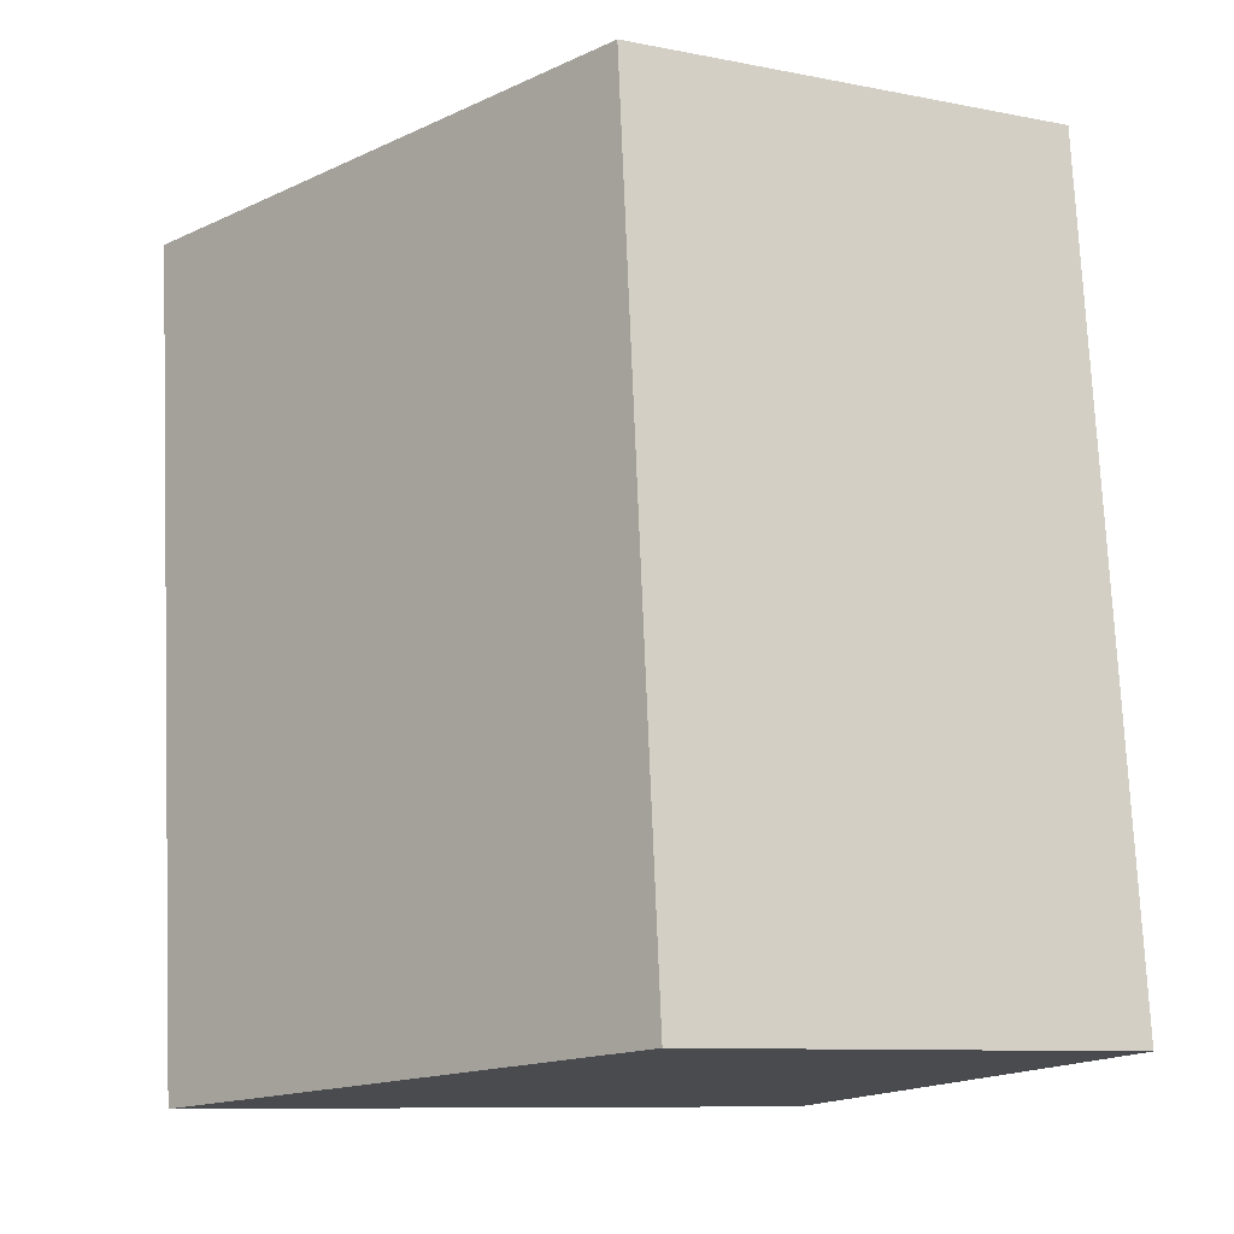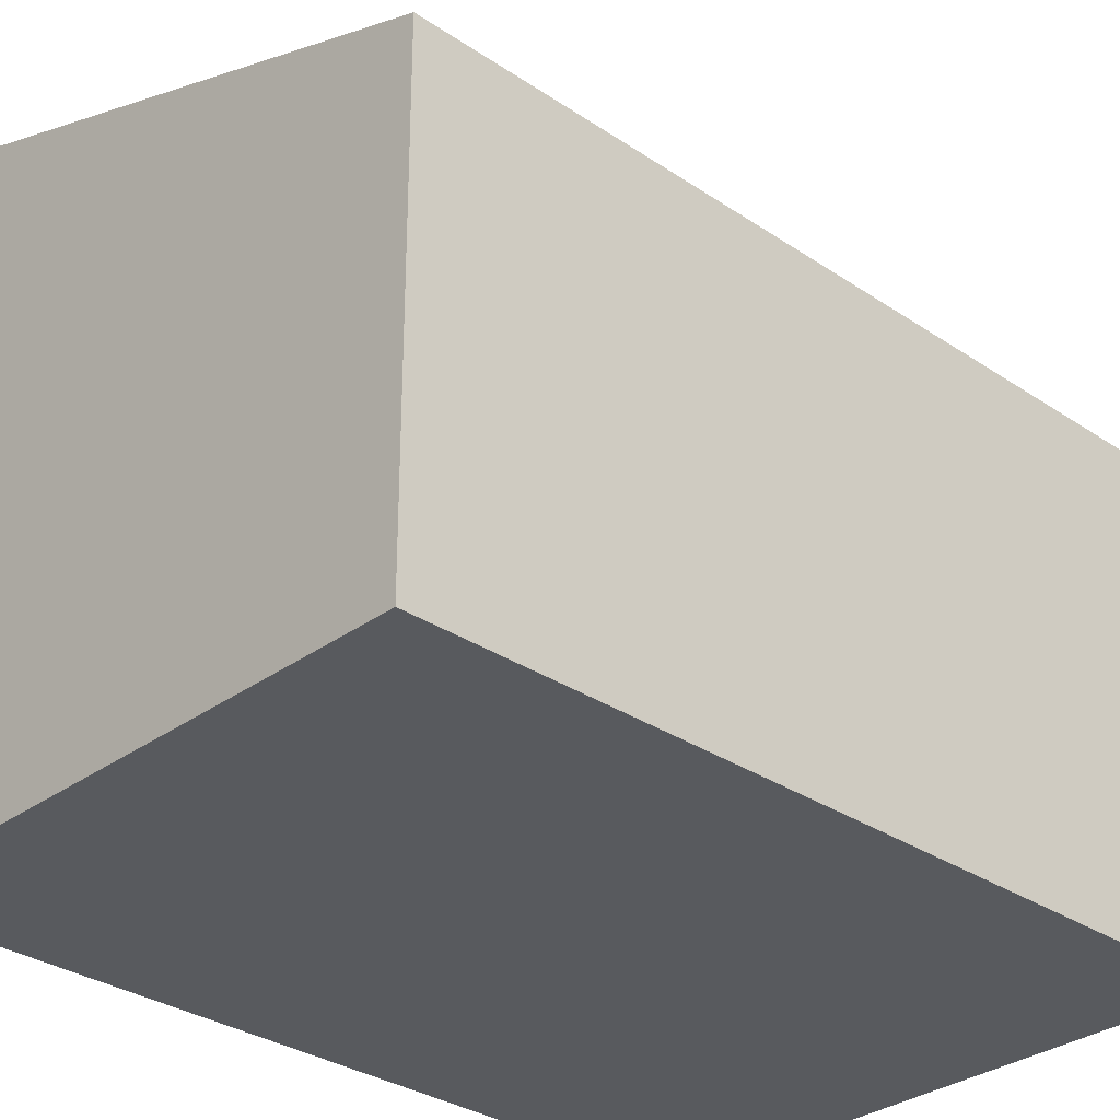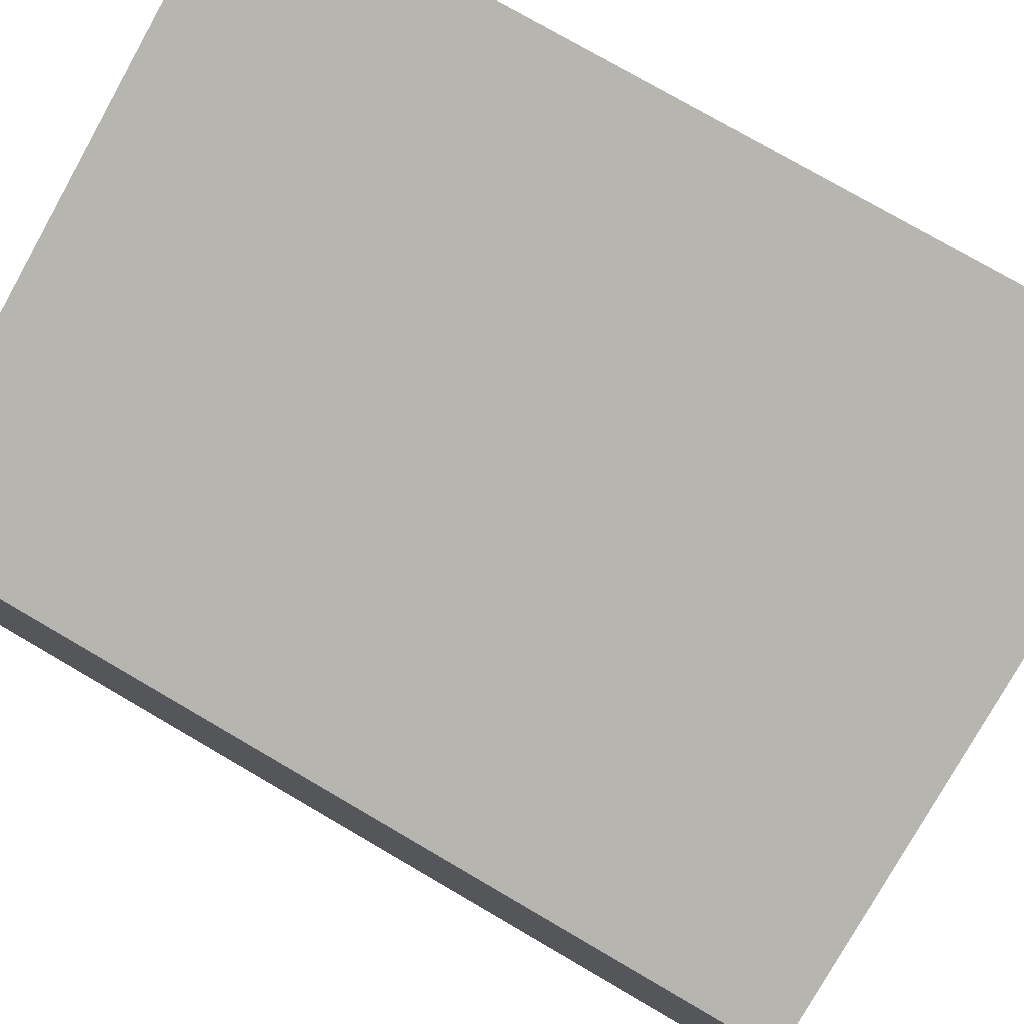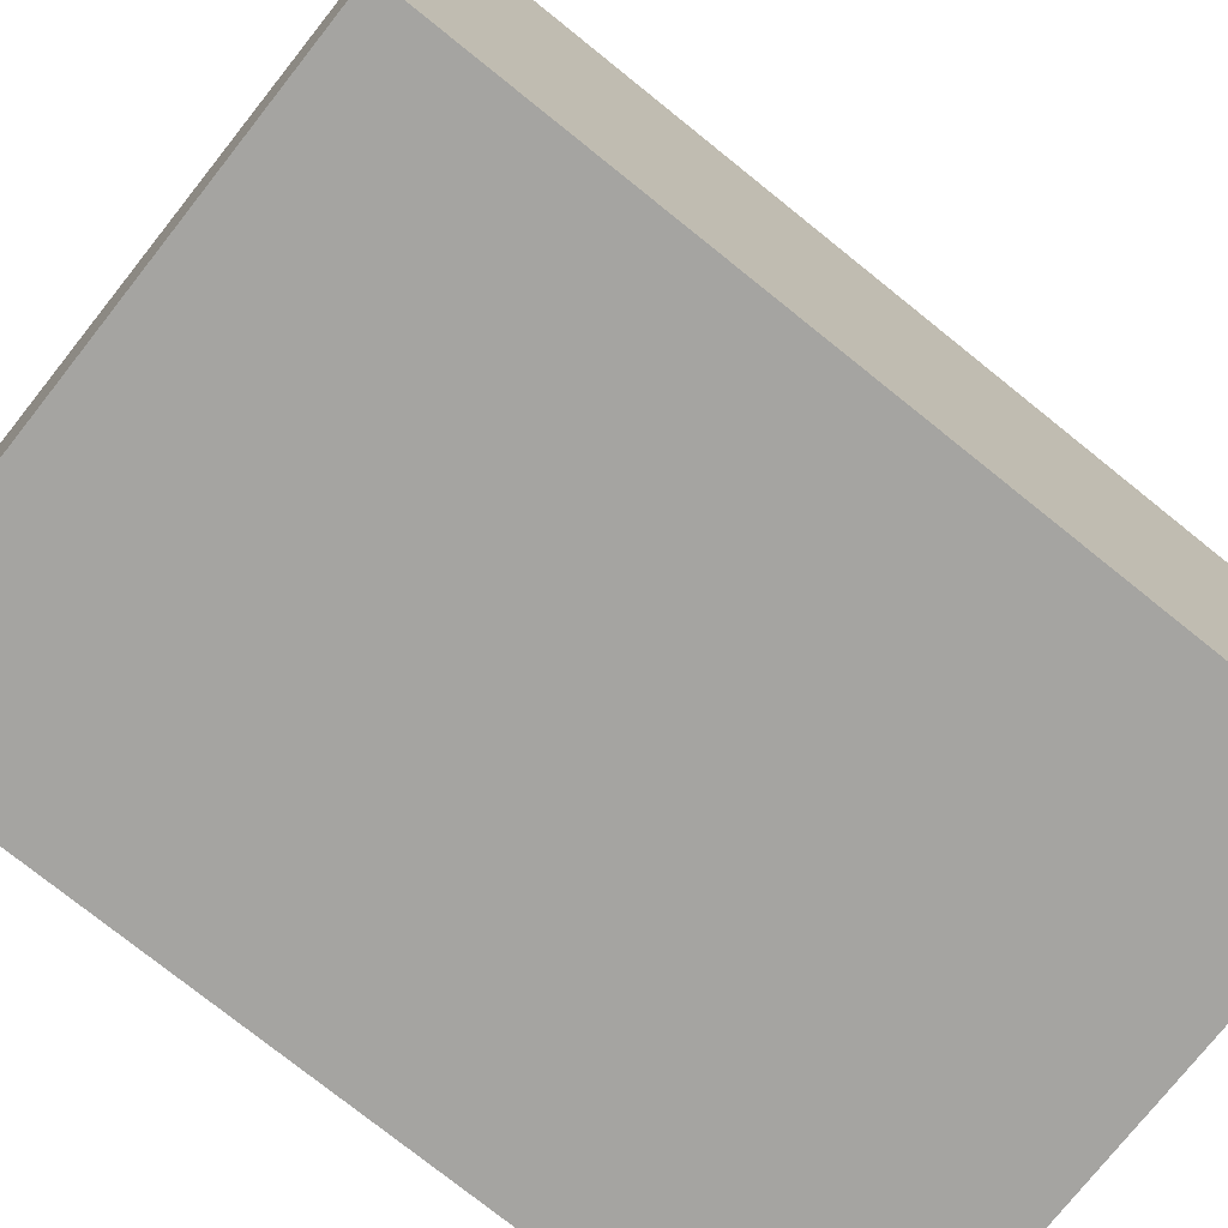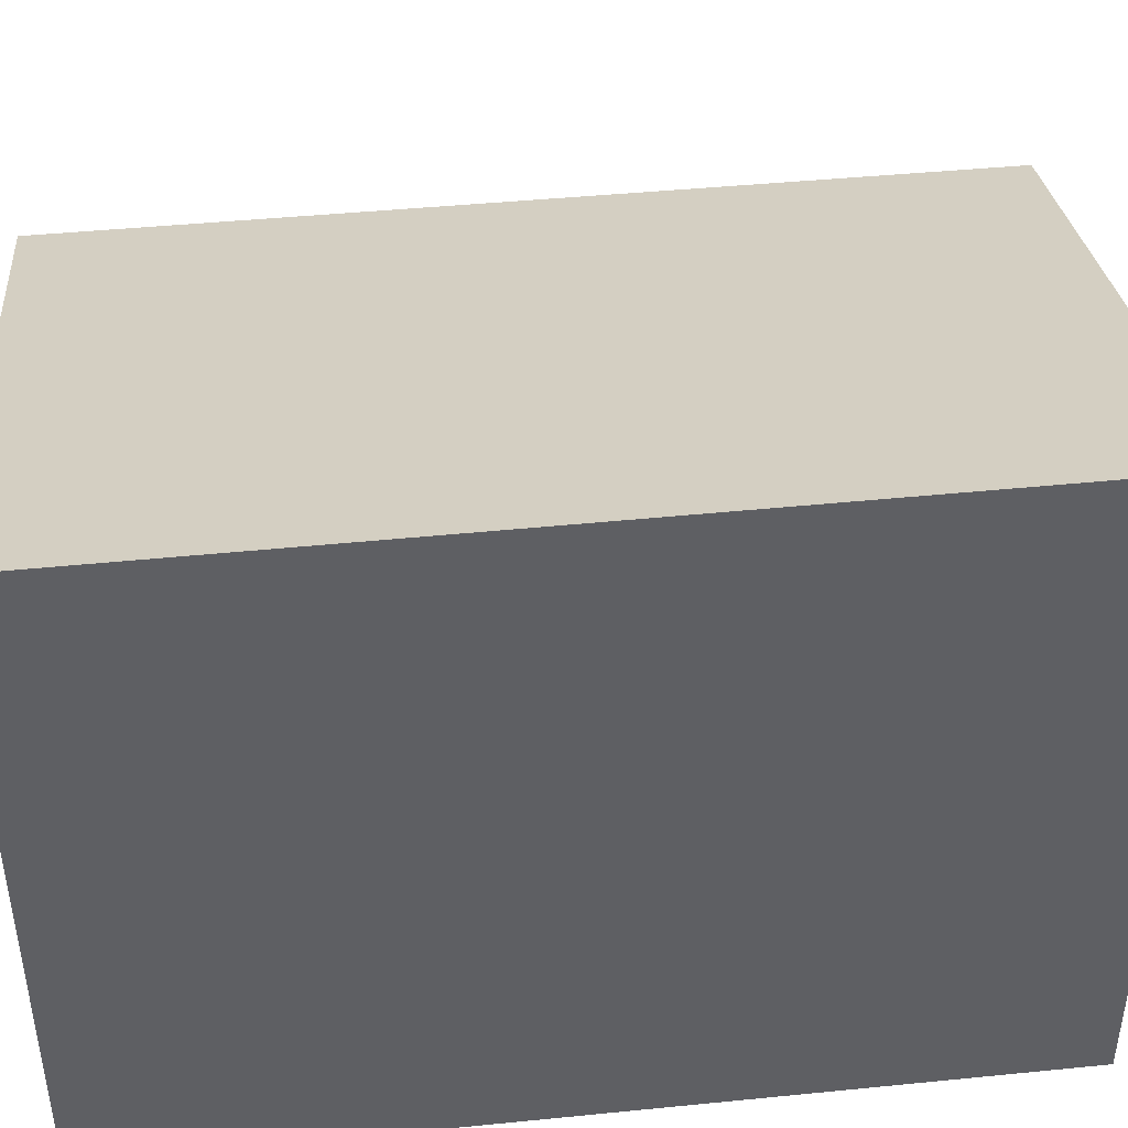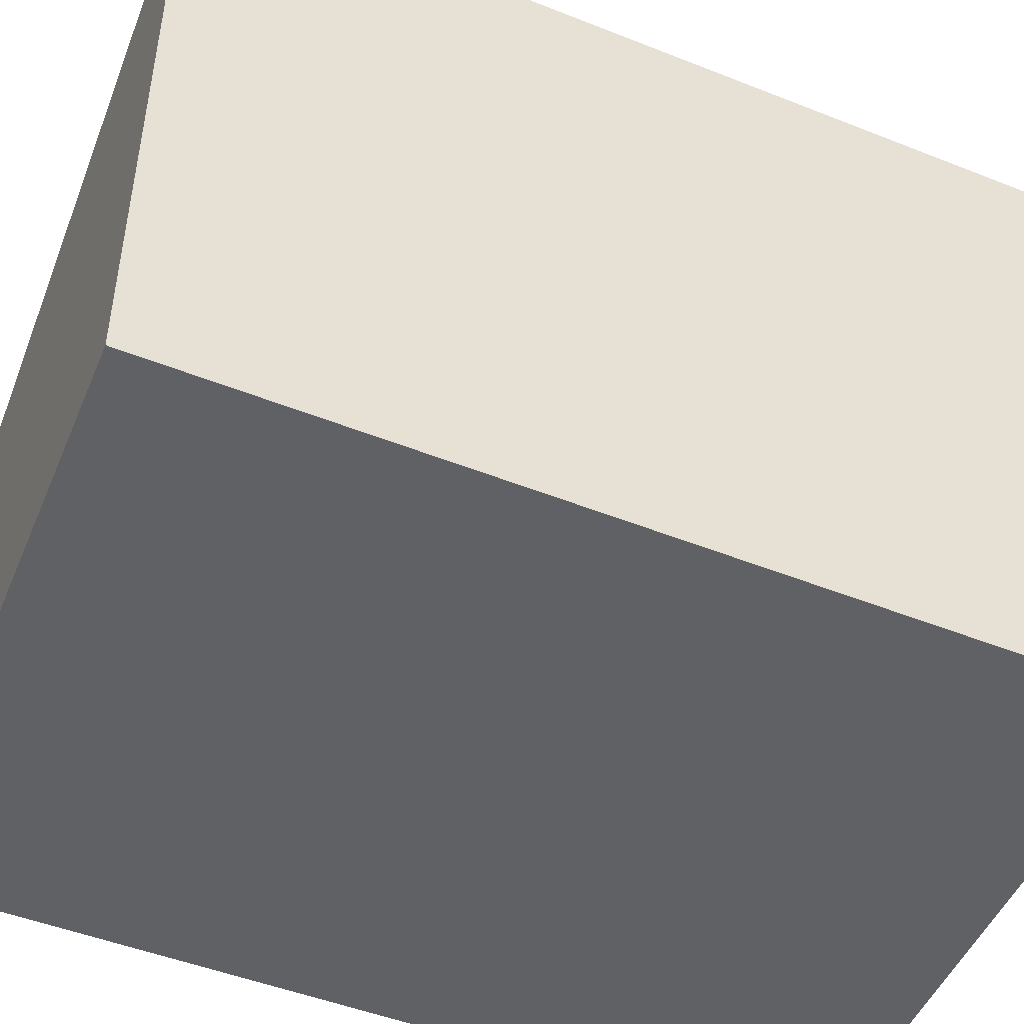
<metadata>
{"format":"obj","ext":"obj","renderer":"f3d","projection":"perspective","resolution":1024,"background":"white","views":[{"elev":-9.7,"azim":-116.9,"up":"+Z"},{"elev":-30.7,"azim":-128.6,"up":"+Y"},{"elev":79.2,"azim":-54.3,"up":"+Y"},{"elev":-73.4,"azim":-123.4,"up":"+Y"},{"elev":45.5,"azim":89.4,"up":"+Y"},{"elev":-49.0,"azim":72.1,"up":"+Y"}]}
</metadata>
<code>
v  3.074 3.538 -0.261
v  0.428 2.449 4.435
v  3.544 3.538 4.203
v  0 2.463 1.508e-16
v  3.544 -2.574e-16 4.203
v  3.074 1.598e-17 -0.261
v  0 0 0
v  0.428 -2.716e-16 4.435
g defaultobject
f 1 2 3
f 2 1 4
f 5 1 3
f 1 5 6
f 6 4 1
f 4 6 7
f 7 2 4
f 2 7 8
f 2 5 3
f 5 2 8
f 8 6 5
f 6 8 7

</code>
